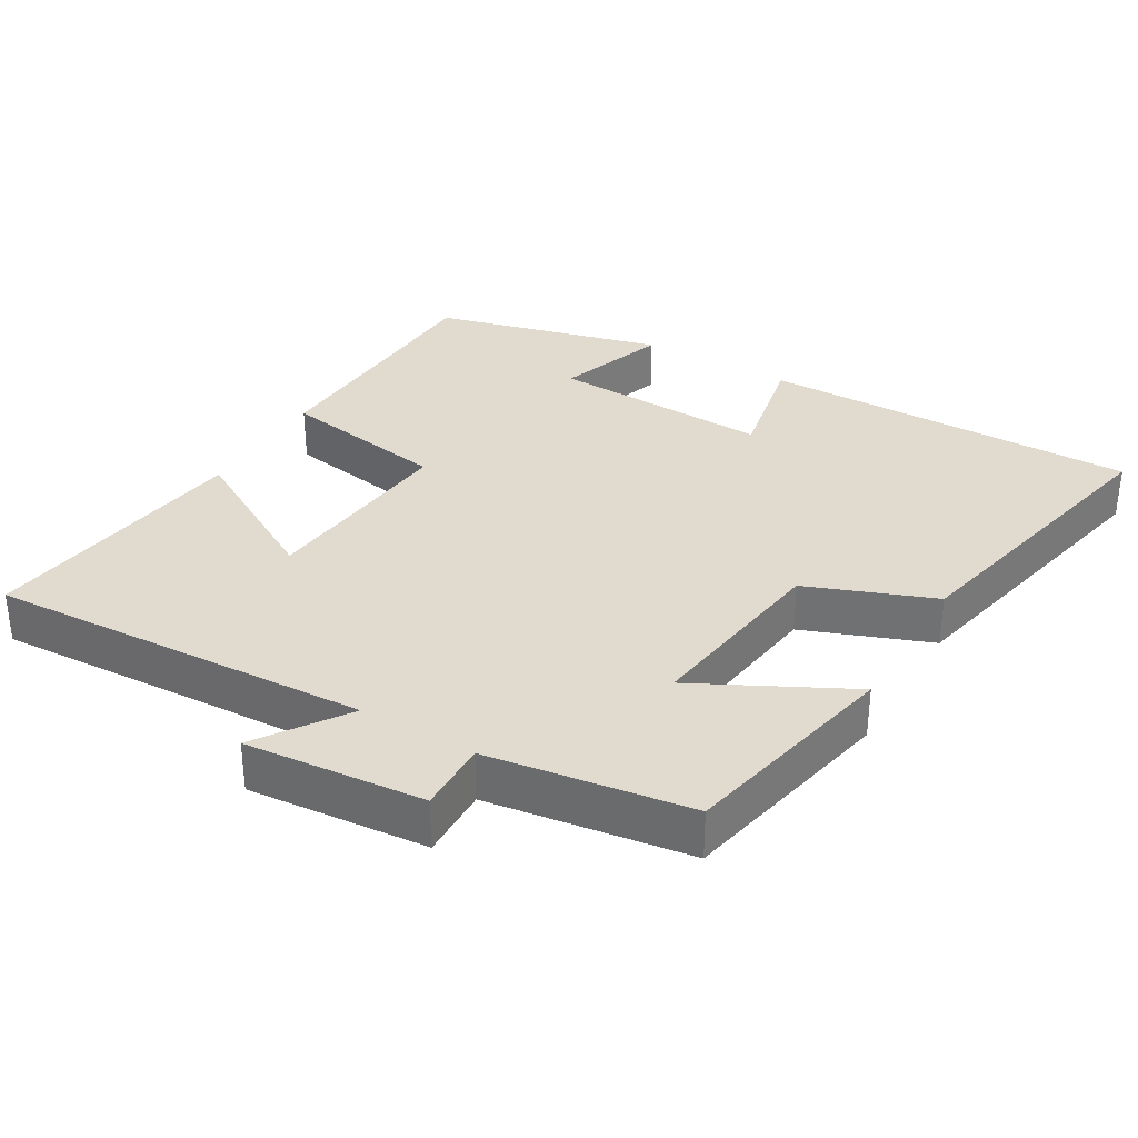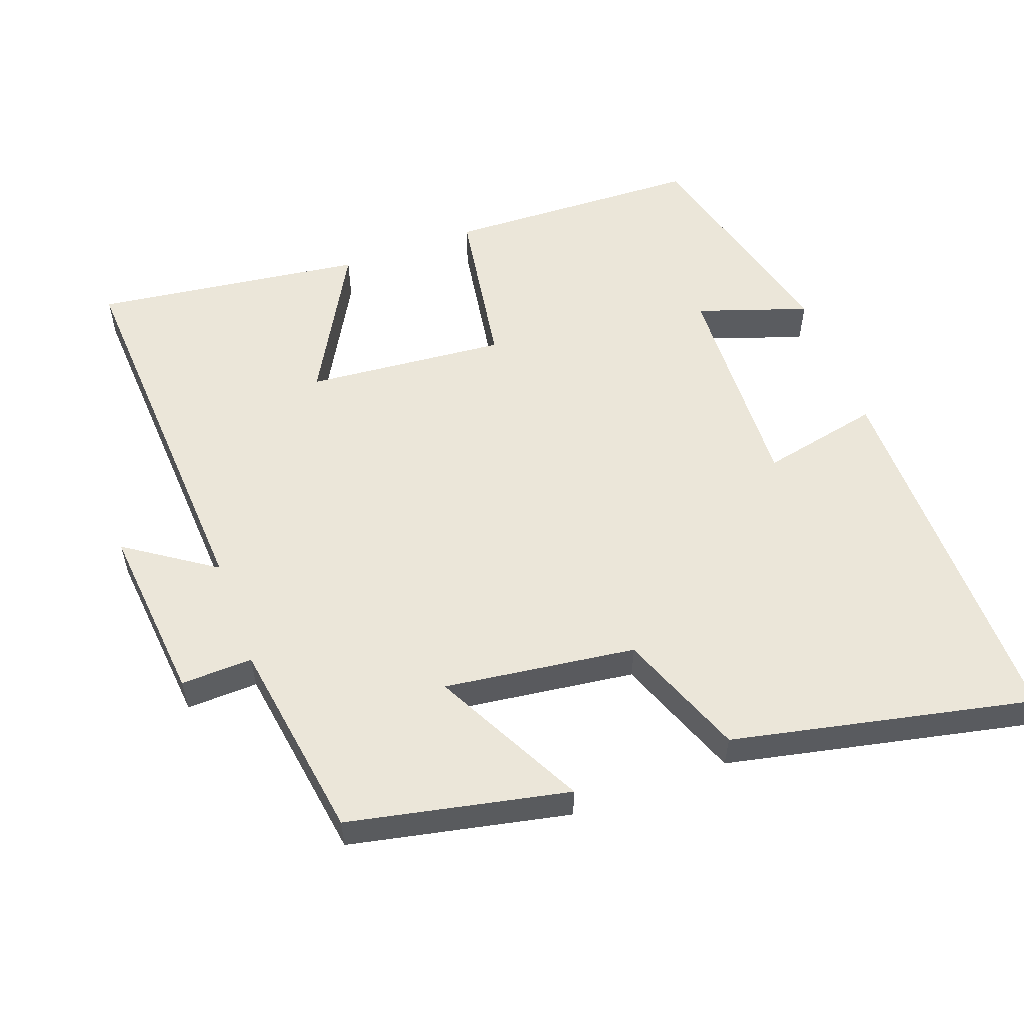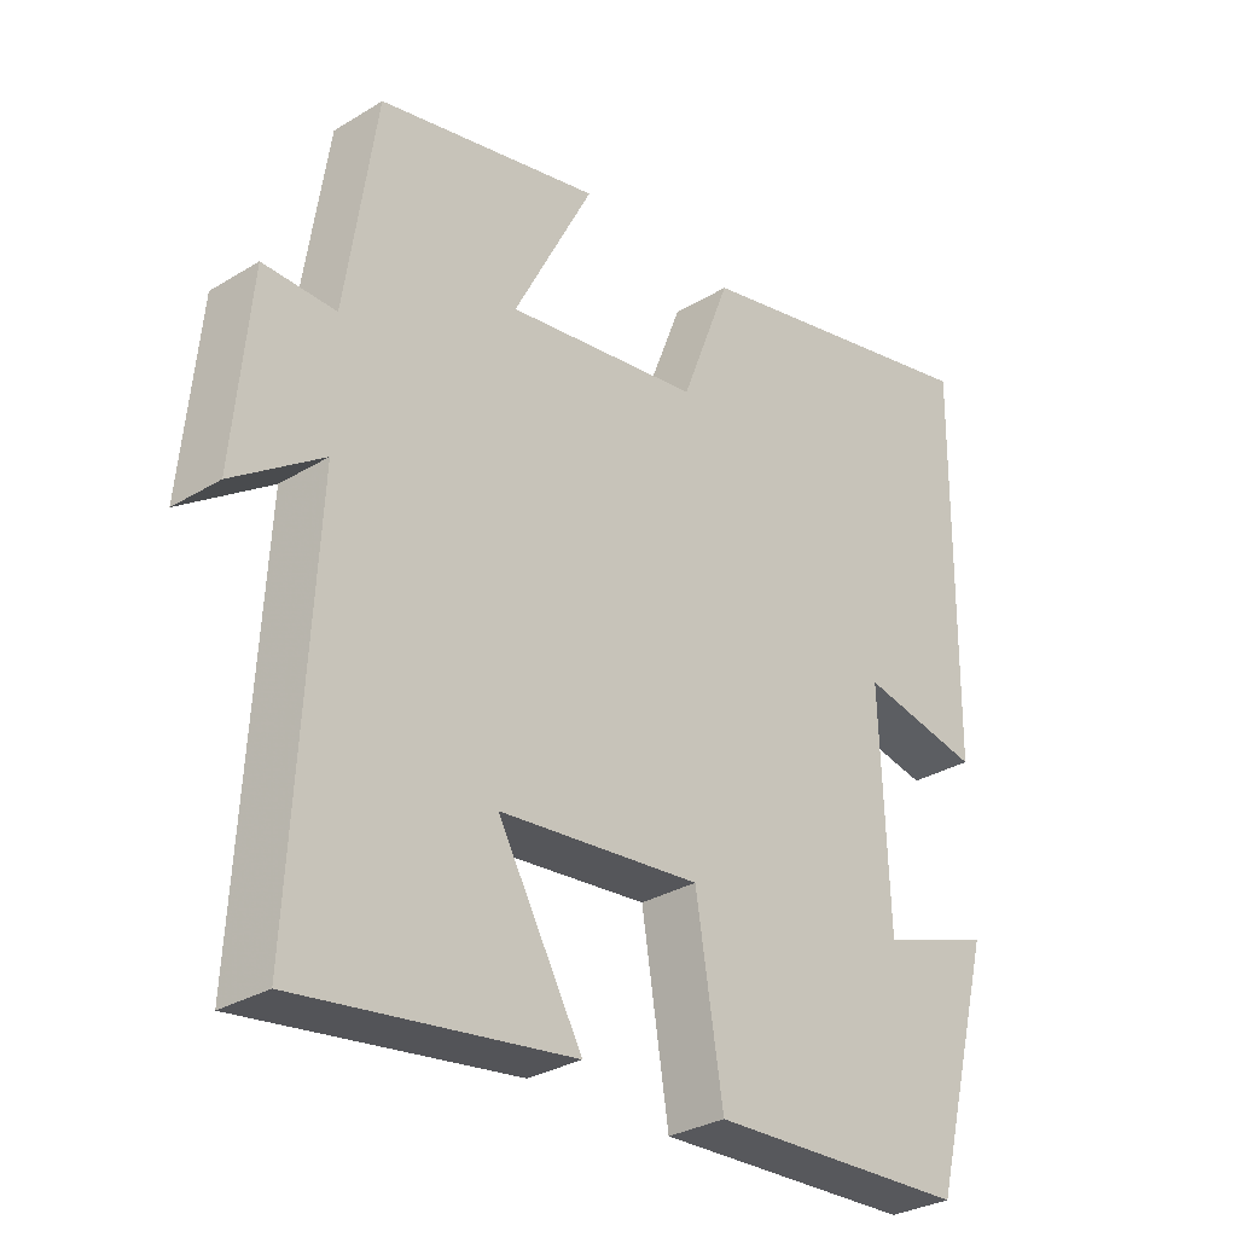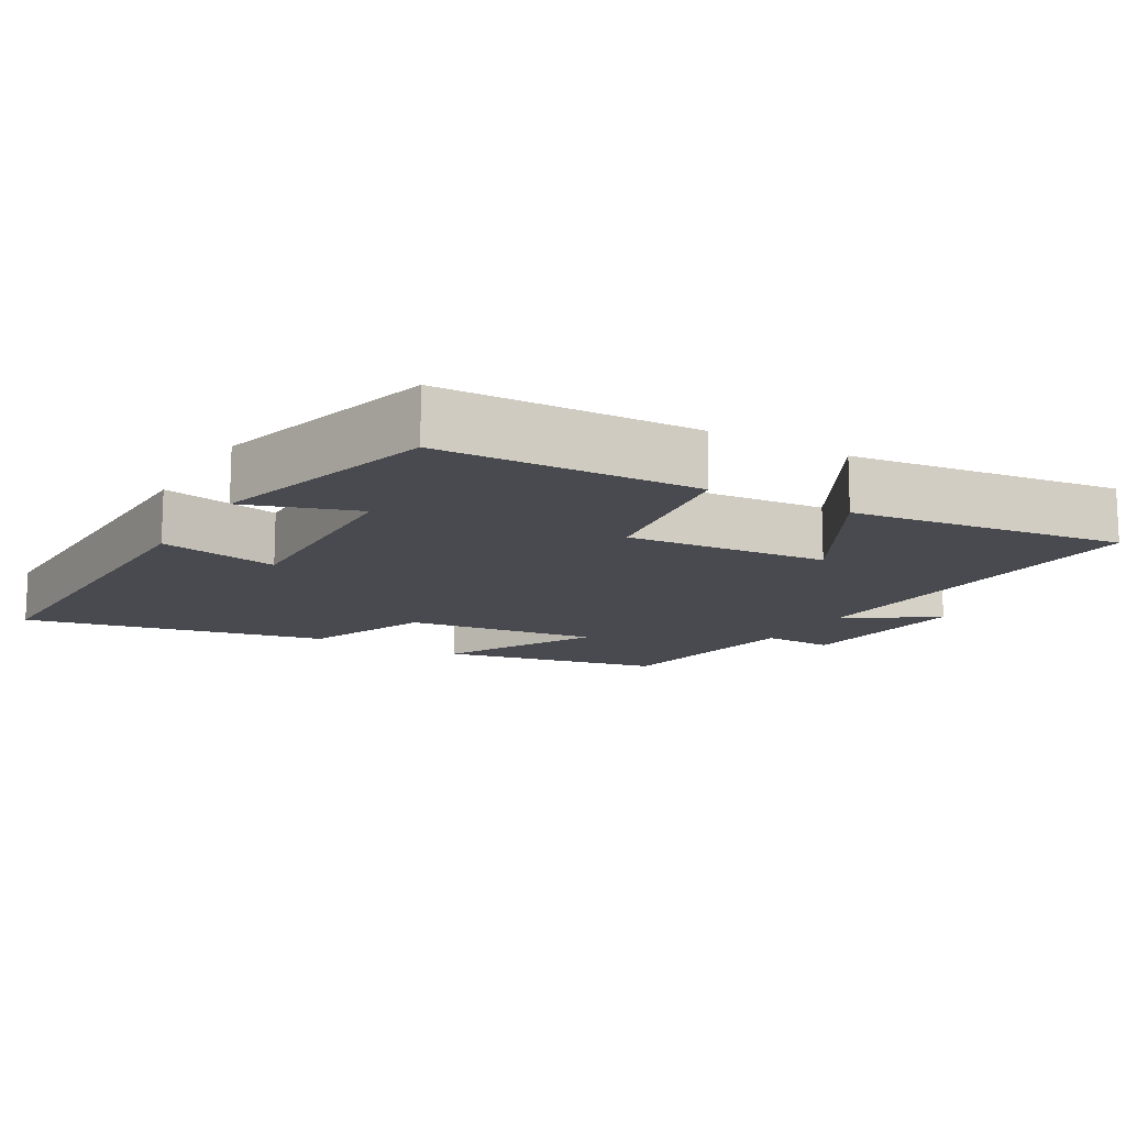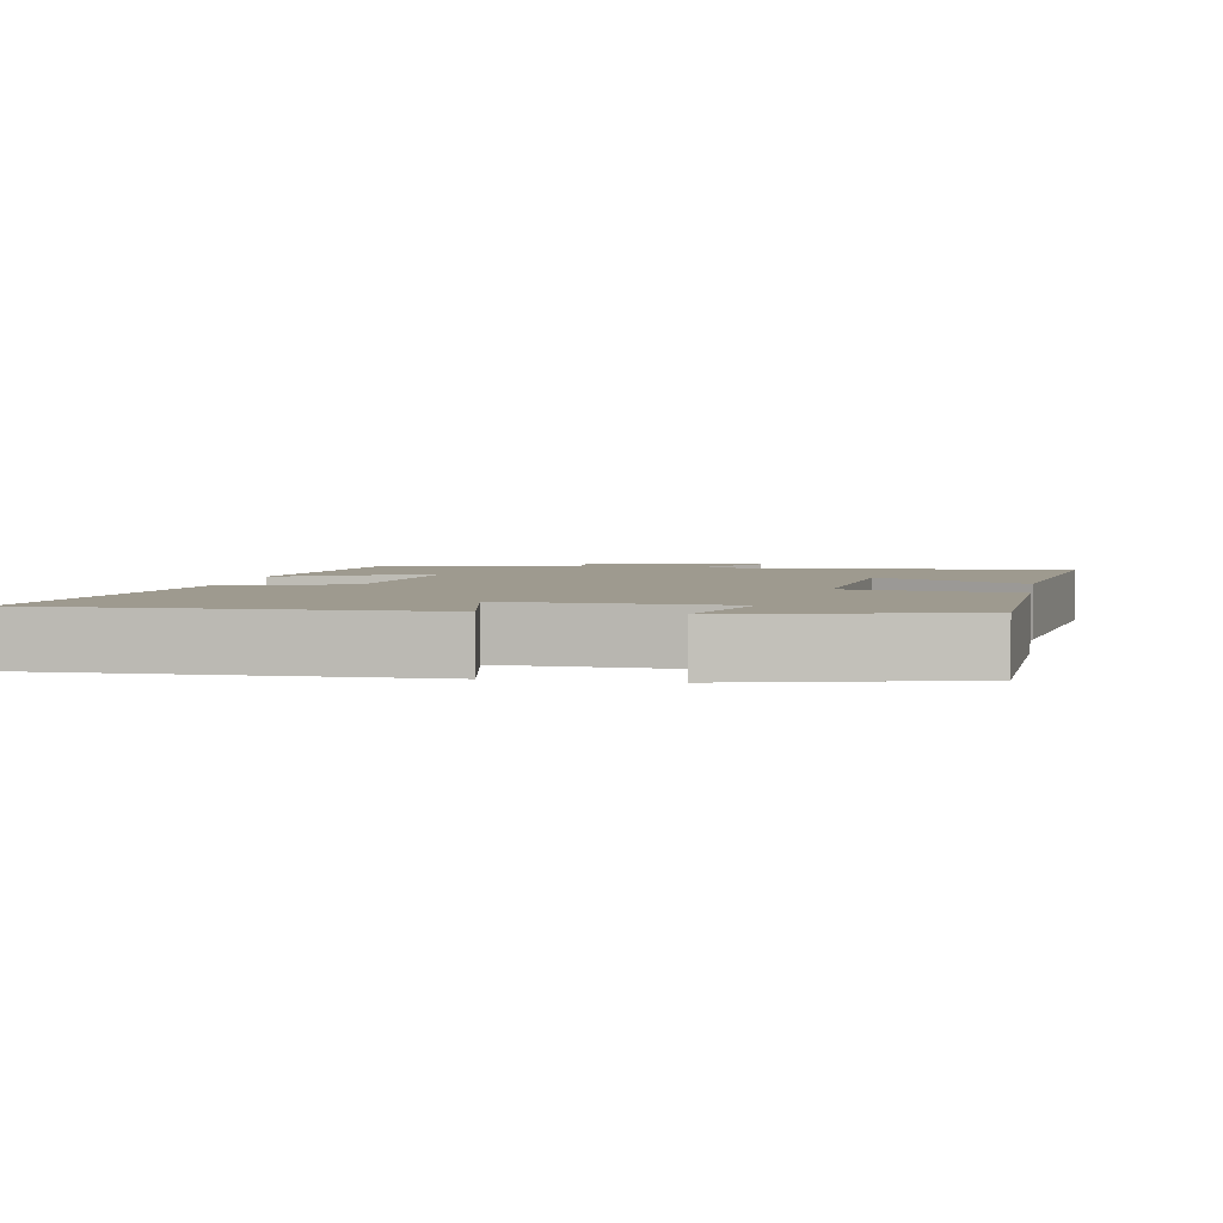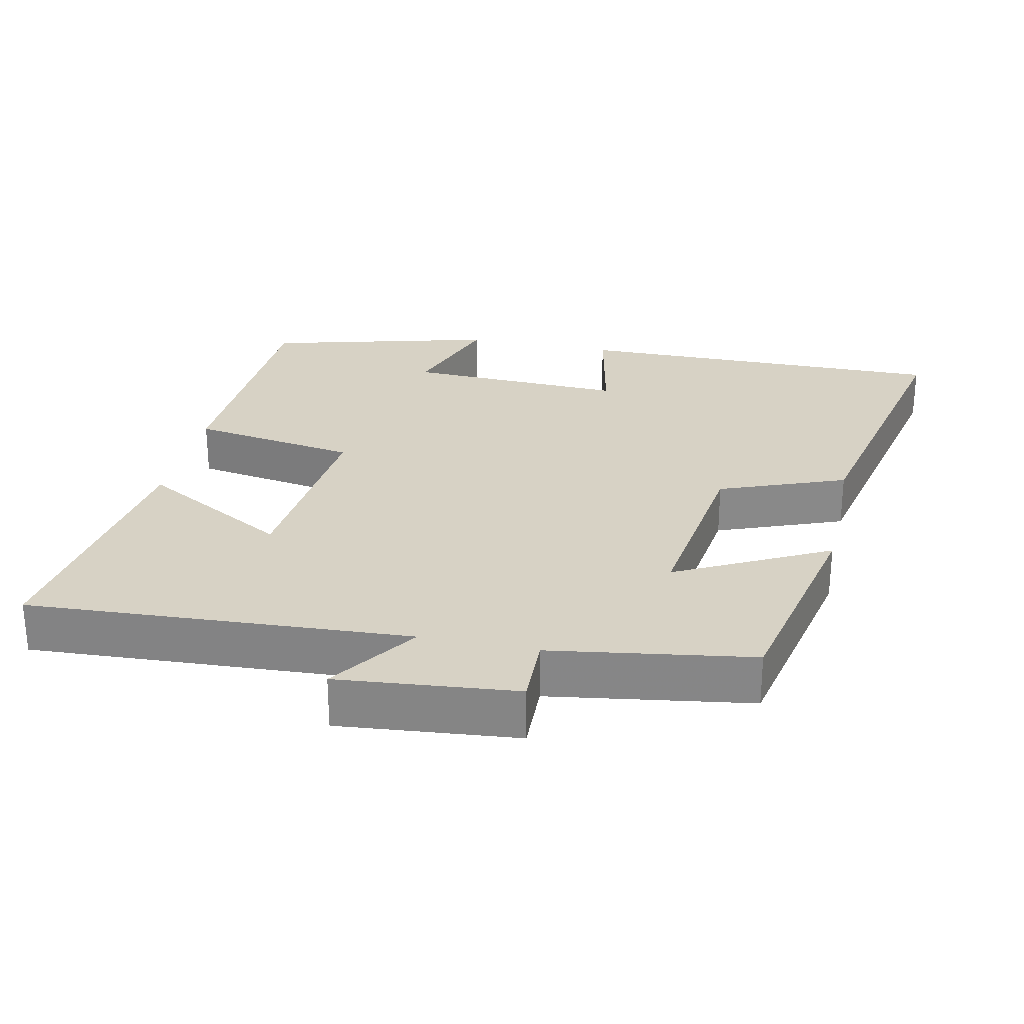
<metadata>
{"format":"obj","ext":"obj","renderer":"f3d","projection":"perspective","resolution":1024,"background":"white","views":[{"elev":33.5,"azim":-59.4,"up":"+Y"},{"elev":55.8,"azim":-20.2,"up":"+Y"},{"elev":-30.2,"azim":-48.4,"up":"+Z"},{"elev":-13.5,"azim":149.5,"up":"+Y"},{"elev":3.7,"azim":100.5,"up":"+Y"},{"elev":27.3,"azim":-77.9,"up":"+Y"}]}
</metadata>
<code>
v 0.505 0.07 0.591
v 0.5 0.07 0.059
v 0.332 0.07 0.094
v 0.344 0.07 -0.216
v 0.5 0.07 -0.163
v 0.415 0.07 -0.486
v 0.053 0.07 -0.5
v 0.015 0.07 -0.264
v -0.267 0.07 -0.29
v -0.149 0.07 -0.5
v -0.53 0.07 -0.552
v -0.5 0.07 -0.013
v -0.625 0.07 -0.098
v -0.601 0.07 0.154
v -0.5 0.07 0.151
v -0.457 0.07 0.435
v -0.147 0.07 0.5
v -0.258 0.07 0.286
v 0.012 0.07 0.322
v 0.081 0.07 0.5
v 0.505 0 0.591
v 0.5 0 0.059
v 0.332 0 0.094
v 0.344 0 -0.216
v 0.5 0 -0.163
v 0.415 0 -0.486
v 0.053 0 -0.5
v 0.015 0 -0.264
v -0.267 0 -0.29
v -0.149 0 -0.5
v -0.53 0 -0.552
v -0.5 0 -0.013
v -0.625 0 -0.098
v -0.601 0 0.154
v -0.5 0 0.151
v -0.457 0 0.435
v -0.147 0 0.5
v -0.258 0 0.286
v 0.012 0 0.322
v 0.081 0 0.5
f 1 2 3
f 20 1 3
f 19 20 3
f 18 19 3 4
f 15 16 17 18
f 15 18 4
f 12 13 14 15
f 12 15 4
f 9 10 11 12
f 8 9 12 4
f 7 8 4
f 4 5 6 7
f 23 22 21
f 23 21 40
f 23 40 39
f 24 23 39 38
f 38 37 36 35
f 24 38 35
f 35 34 33 32
f 24 35 32
f 32 31 30 29
f 24 32 29 28
f 24 28 27
f 27 26 25 24
f 1 21 22 2
f 2 22 23 3
f 3 23 24 4
f 4 24 25 5
f 5 25 26 6
f 6 26 27 7
f 7 27 28 8
f 8 28 29 9
f 9 29 30 10
f 10 30 31 11
f 11 31 32 12
f 12 32 33 13
f 13 33 34 14
f 14 34 35 15
f 15 35 36 16
f 16 36 37 17
f 17 37 38 18
f 18 38 39 19
f 19 39 40 20
f 20 40 21 1

</code>
